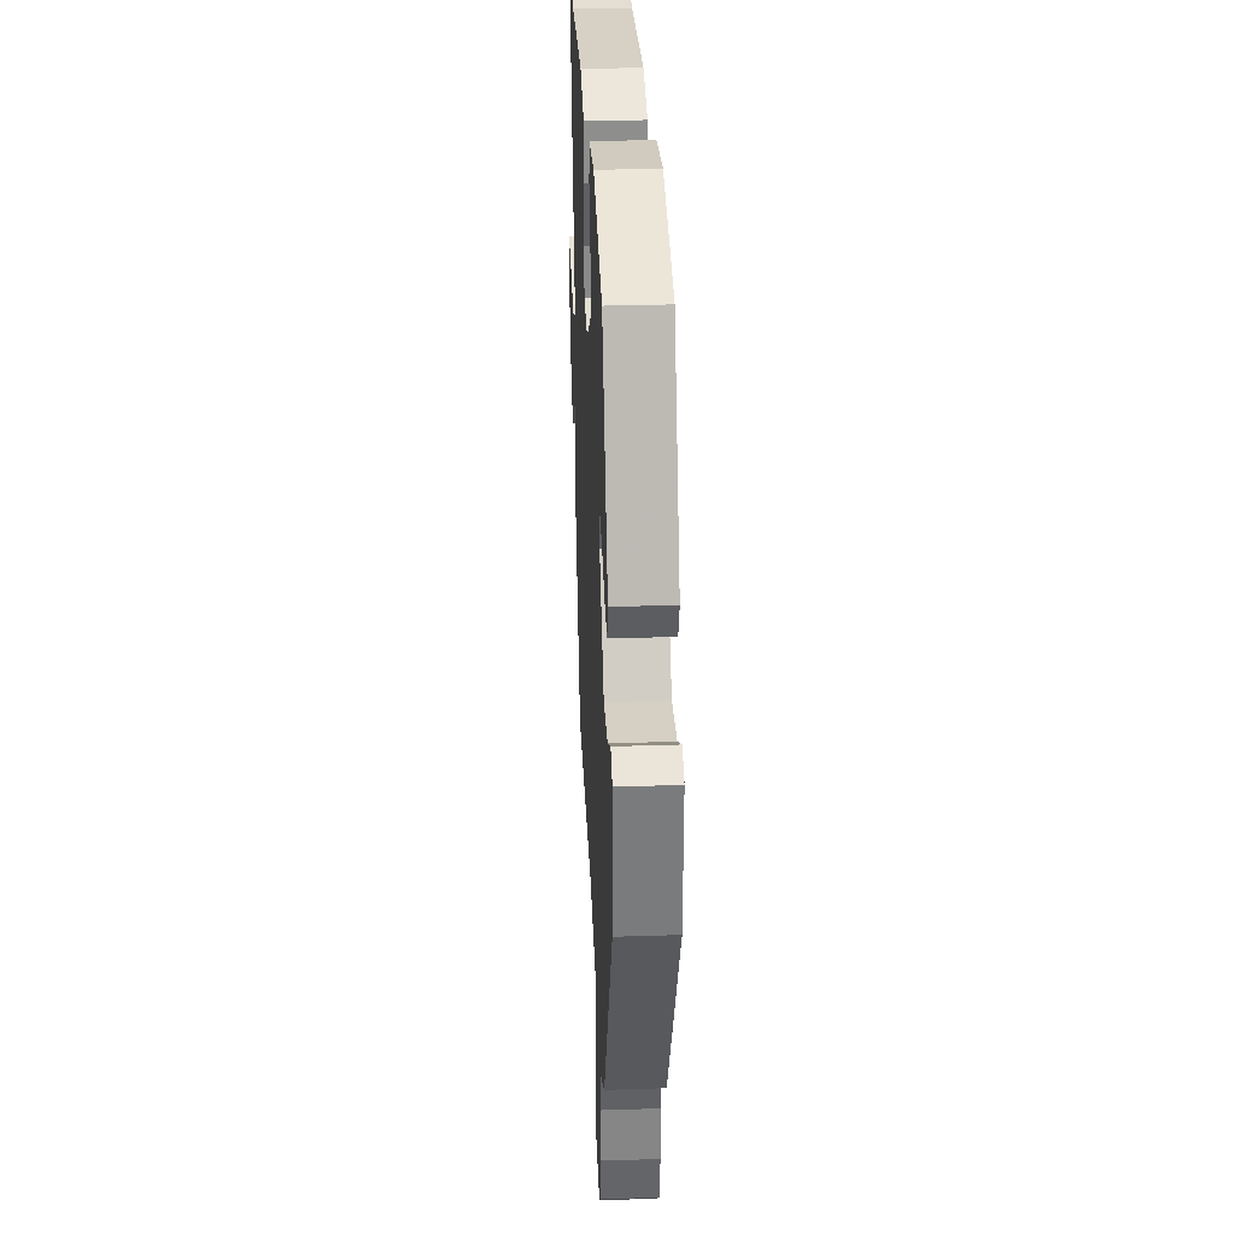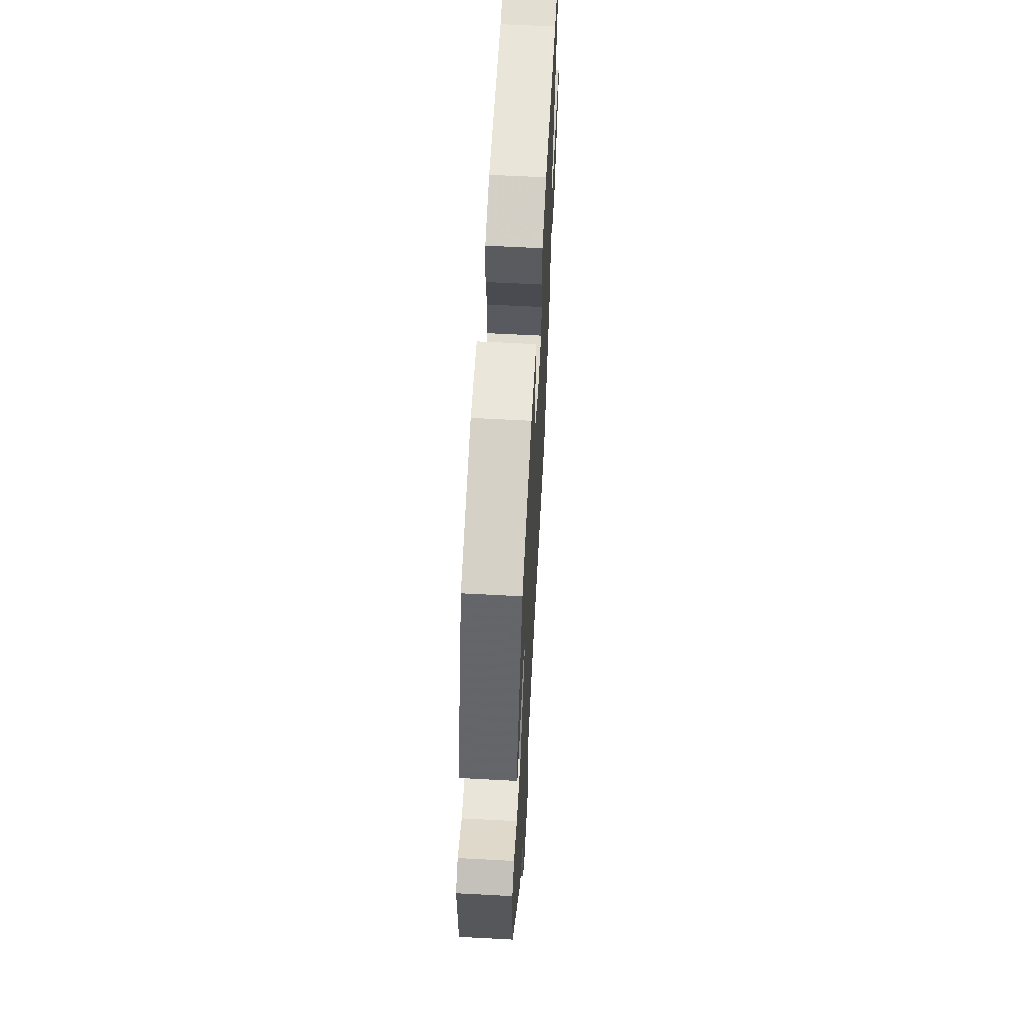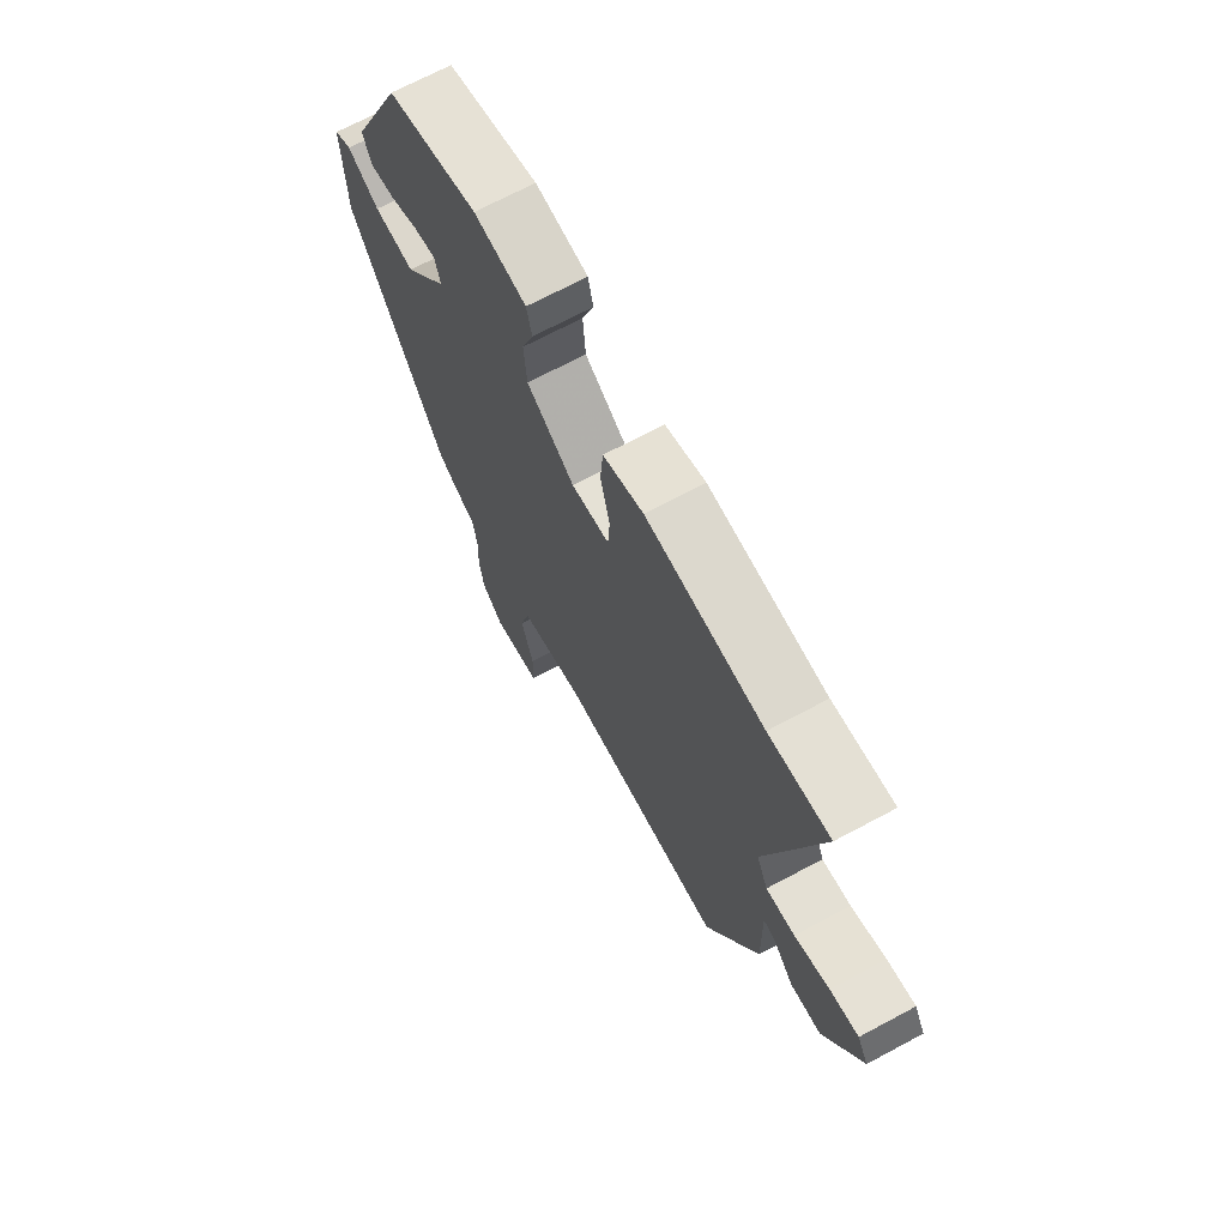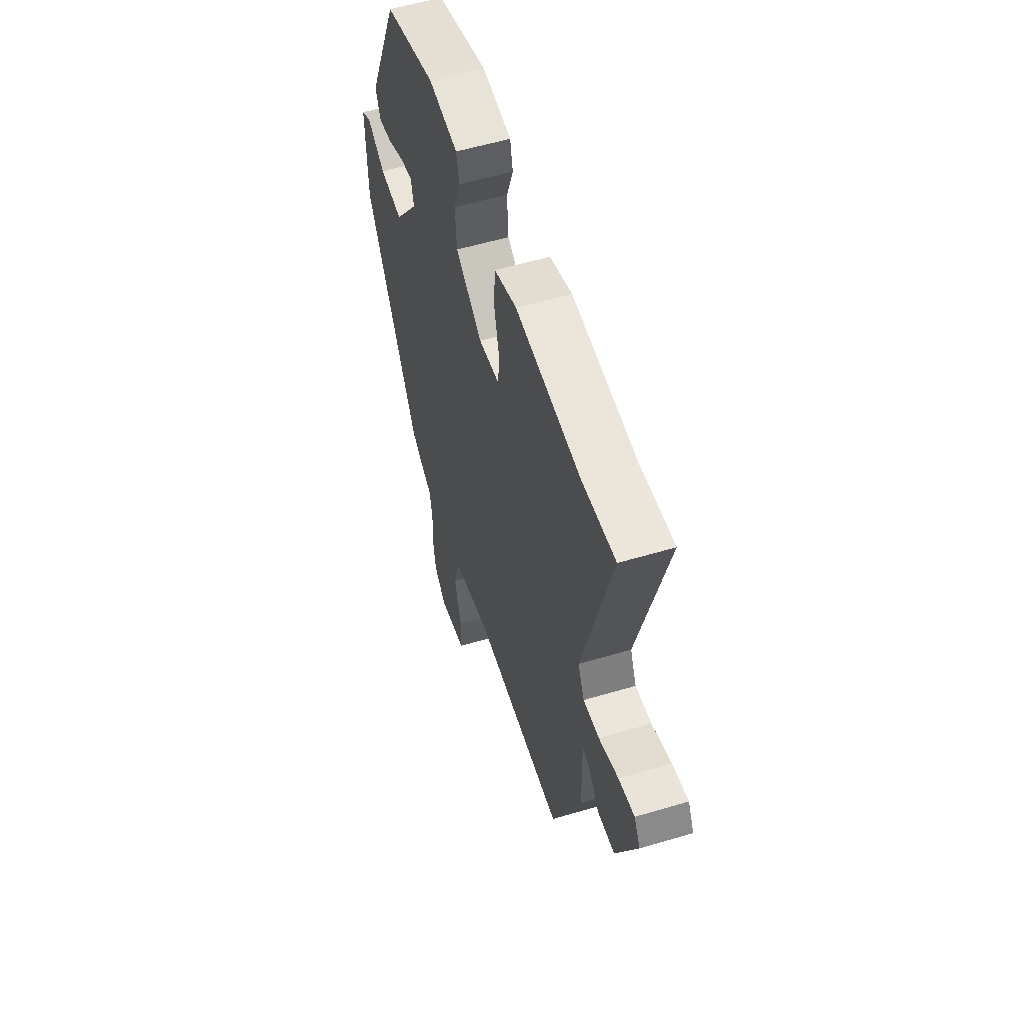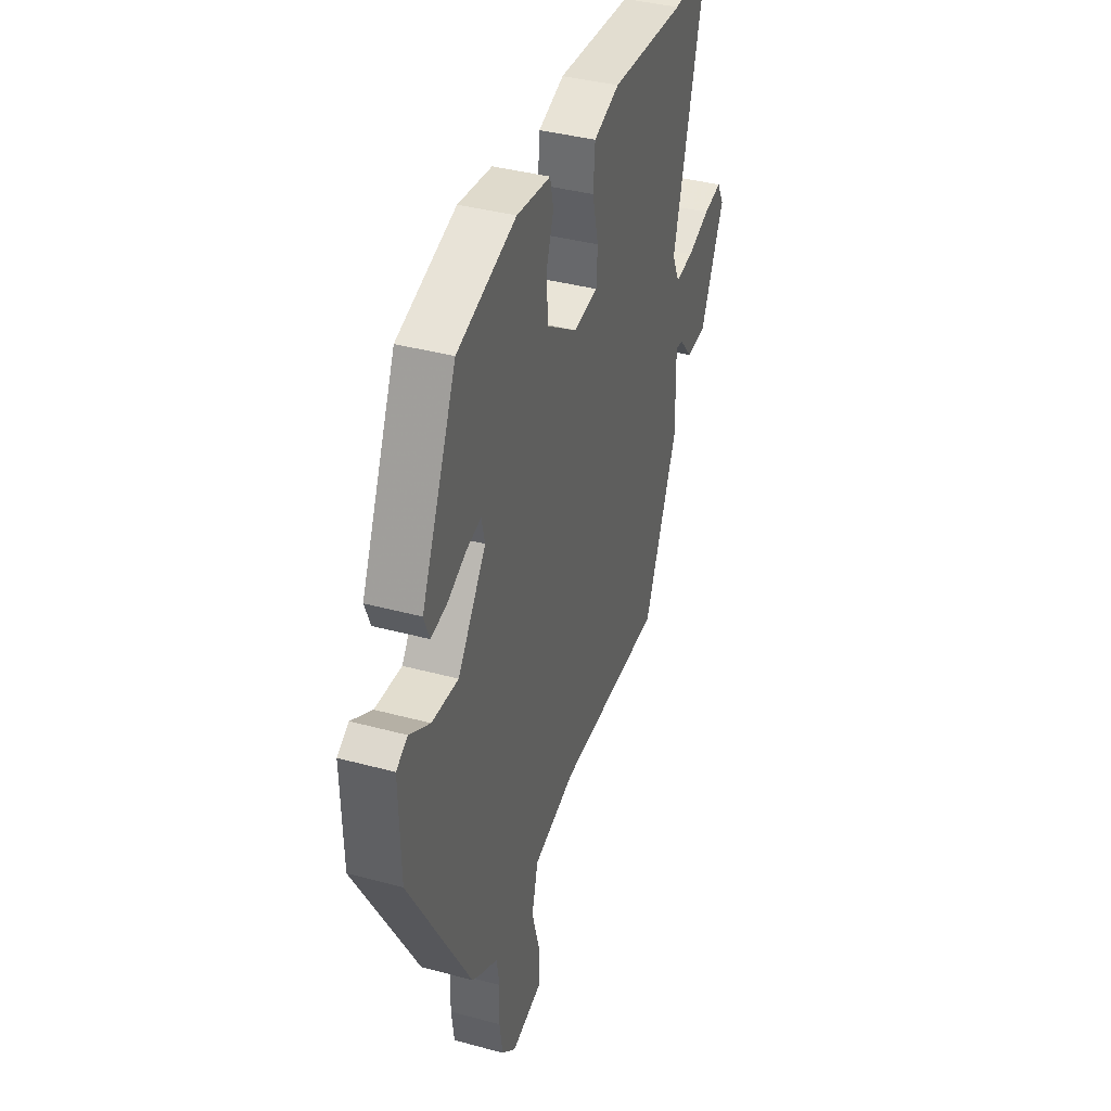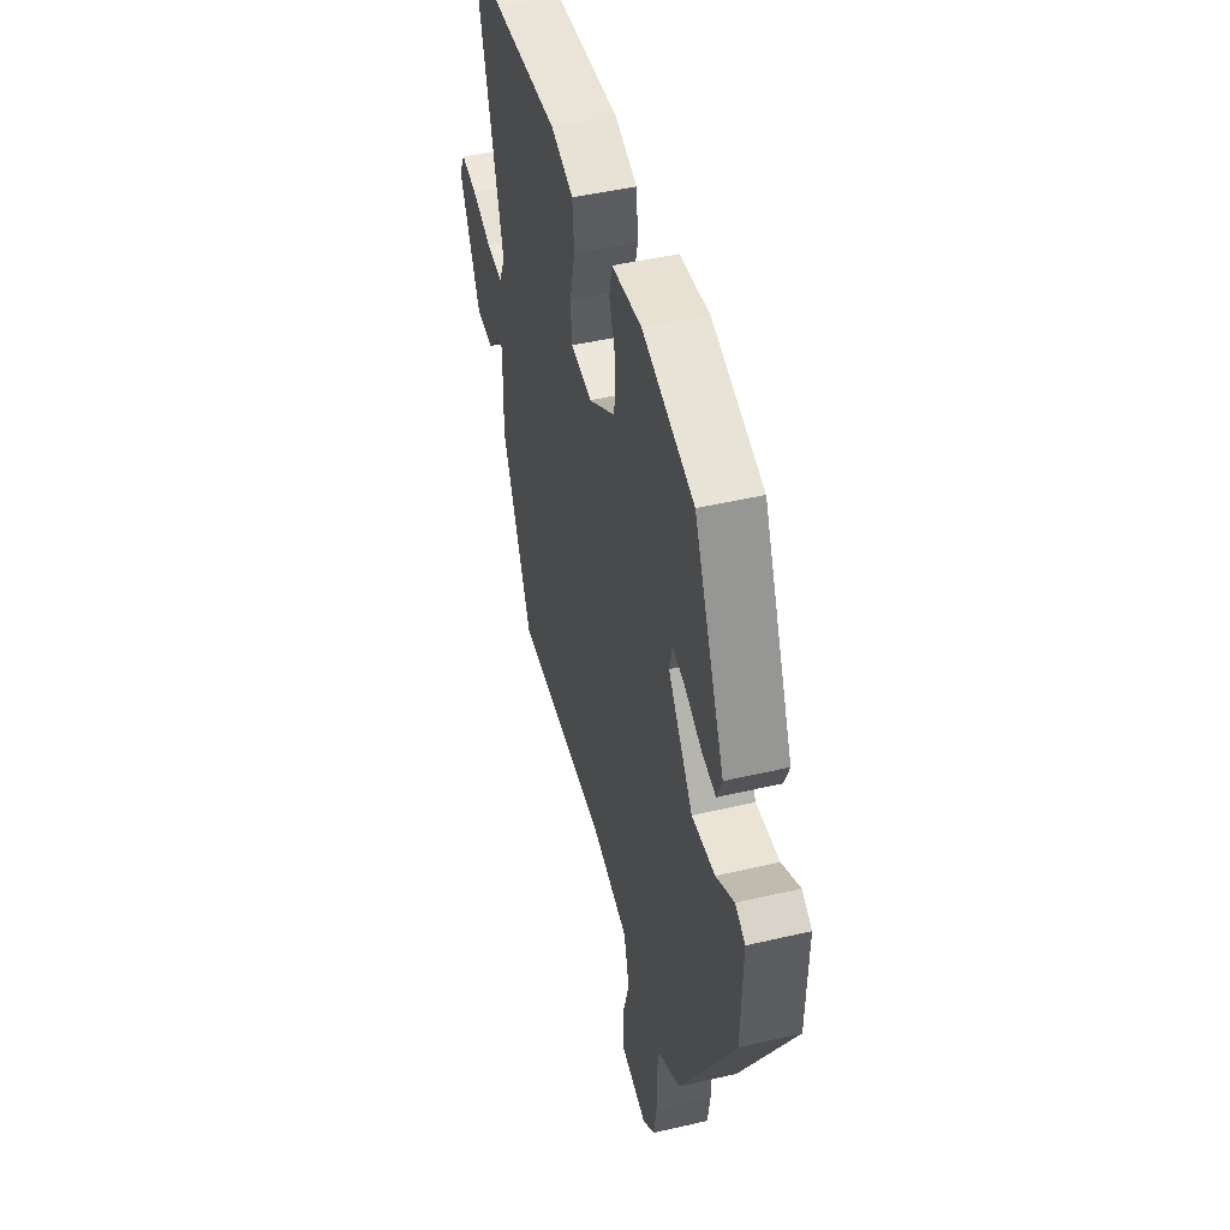
<metadata>
{"format":"obj","ext":"obj","renderer":"f3d","projection":"perspective","resolution":1024,"background":"white","views":[{"elev":30.3,"azim":87.3,"up":"+Z"},{"elev":61.8,"azim":93.1,"up":"+Z"},{"elev":69.8,"azim":-118.1,"up":"+Z"},{"elev":56.2,"azim":-107.3,"up":"+Z"},{"elev":38.3,"azim":109.0,"up":"+Z"},{"elev":46.8,"azim":75.1,"up":"+Z"}]}
</metadata>
<code>
v 0.345 0.07 -0.485
v 0.306 0.07 -0.511
v 0.257 0.07 -0.536
v 0.247 0.07 -0.595
v 0.25 0.07 -0.669
v 0.24 0.07 -0.737
v 0.193 0.07 -0.78
v 0.09 0.07 -0.756
v 0.089 0.07 -0.682
v 0.115 0.07 -0.59
v 0.094 0.07 -0.51
v -0.047 0.07 -0.473
v -0.399 0.07 -0.469
v -0.511 0.07 -0.209
v -0.508 0.07 -0.058
v -0.532 0.07 -0.061
v -0.577 0.07 -0.113
v -0.642 0.07 -0.108
v -0.721 0.07 0.061
v -0.698 0.07 0.103
v -0.637 0.07 0.092
v -0.563 0.07 0.066
v -0.502 0.07 0.06
v -0.478 0.07 0.112
v -0.586 0.07 0.509
v -0.458 0.07 0.496
v -0.211 0.07 0.511
v -0.126 0.07 0.482
v -0.12 0.07 0.411
v -0.14 0.07 0.329
v -0.136 0.07 0.267
v -0.056 0.07 0.256
v 0.045 0.07 0.325
v 0.051 0.07 0.402
v 0.026 0.07 0.473
v 0.037 0.07 0.522
v 0.149 0.07 0.535
v 0.344 0.07 0.474
v 0.461 0.07 0.208
v 0.442 0.07 0.161
v 0.389 0.07 0.171
v 0.326 0.07 0.2
v 0.278 0.07 0.211
v 0.267 0.07 0.165
v 0.361 0.07 0.037
v 0.449 0.07 0.043
v 0.517 0.07 0.083
v 0.555 0.07 0.061
v 0.55 0.07 -0.122
v 0.345 0 -0.485
v 0.306 0 -0.511
v 0.257 0 -0.536
v 0.247 0 -0.595
v 0.25 0 -0.669
v 0.24 0 -0.737
v 0.193 0 -0.78
v 0.09 0 -0.756
v 0.089 0 -0.682
v 0.115 0 -0.59
v 0.094 0 -0.51
v -0.047 0 -0.473
v -0.399 0 -0.469
v -0.511 0 -0.209
v -0.508 0 -0.058
v -0.532 0 -0.061
v -0.577 0 -0.113
v -0.642 0 -0.108
v -0.721 0 0.061
v -0.698 0 0.103
v -0.637 0 0.092
v -0.563 0 0.066
v -0.502 0 0.06
v -0.478 0 0.112
v -0.586 0 0.509
v -0.458 0 0.496
v -0.211 0 0.511
v -0.126 0 0.482
v -0.12 0 0.411
v -0.14 0 0.329
v -0.136 0 0.267
v -0.056 0 0.256
v 0.045 0 0.325
v 0.051 0 0.402
v 0.026 0 0.473
v 0.037 0 0.522
v 0.149 0 0.535
v 0.344 0 0.474
v 0.461 0 0.208
v 0.442 0 0.161
v 0.389 0 0.171
v 0.326 0 0.2
v 0.278 0 0.211
v 0.267 0 0.165
v 0.361 0 0.037
v 0.449 0 0.043
v 0.517 0 0.083
v 0.555 0 0.061
v 0.55 0 -0.122
f 1 2 3
f 49 1 3
f 48 49 3
f 47 48 3
f 46 47 3
f 45 46 3
f 44 45 3
f 40 41 42
f 39 40 42
f 38 39 42
f 37 38 42
f 36 37 42
f 35 36 42
f 34 35 42
f 33 34 42 43
f 32 33 43 44
f 28 29 30
f 27 28 30
f 26 27 30
f 26 30 31
f 25 26 31
f 24 25 31
f 44 3 4
f 32 44 4
f 31 32 4
f 24 31 4
f 23 24 4
f 20 21 22
f 19 20 22
f 18 19 22
f 17 18 22
f 16 17 22
f 12 13 14 15
f 11 12 15
f 8 9 10
f 7 8 10
f 6 7 10
f 5 6 10
f 4 5 10
f 4 10 11
f 23 4 11 15
f 15 16 22 23
f 52 51 50
f 52 50 98
f 52 98 97
f 52 97 96
f 52 96 95
f 52 95 94
f 52 94 93
f 91 90 89
f 91 89 88
f 91 88 87
f 91 87 86
f 91 86 85
f 91 85 84
f 91 84 83
f 92 91 83 82
f 93 92 82 81
f 79 78 77
f 79 77 76
f 79 76 75
f 80 79 75
f 80 75 74
f 80 74 73
f 53 52 93
f 53 93 81
f 53 81 80
f 53 80 73
f 53 73 72
f 71 70 69
f 71 69 68
f 71 68 67
f 71 67 66
f 71 66 65
f 64 63 62 61
f 64 61 60
f 59 58 57
f 59 57 56
f 59 56 55
f 59 55 54
f 59 54 53
f 60 59 53
f 64 60 53 72
f 72 71 65 64
f 1 50 51 2
f 2 51 52 3
f 3 52 53 4
f 4 53 54 5
f 5 54 55 6
f 6 55 56 7
f 7 56 57 8
f 8 57 58 9
f 9 58 59 10
f 10 59 60 11
f 11 60 61 12
f 12 61 62 13
f 13 62 63 14
f 14 63 64 15
f 15 64 65 16
f 16 65 66 17
f 17 66 67 18
f 18 67 68 19
f 19 68 69 20
f 20 69 70 21
f 21 70 71 22
f 22 71 72 23
f 23 72 73 24
f 24 73 74 25
f 25 74 75 26
f 26 75 76 27
f 27 76 77 28
f 28 77 78 29
f 29 78 79 30
f 30 79 80 31
f 31 80 81 32
f 32 81 82 33
f 33 82 83 34
f 34 83 84 35
f 35 84 85 36
f 36 85 86 37
f 37 86 87 38
f 38 87 88 39
f 39 88 89 40
f 40 89 90 41
f 41 90 91 42
f 42 91 92 43
f 43 92 93 44
f 44 93 94 45
f 45 94 95 46
f 46 95 96 47
f 47 96 97 48
f 48 97 98 49
f 49 98 50 1

</code>
